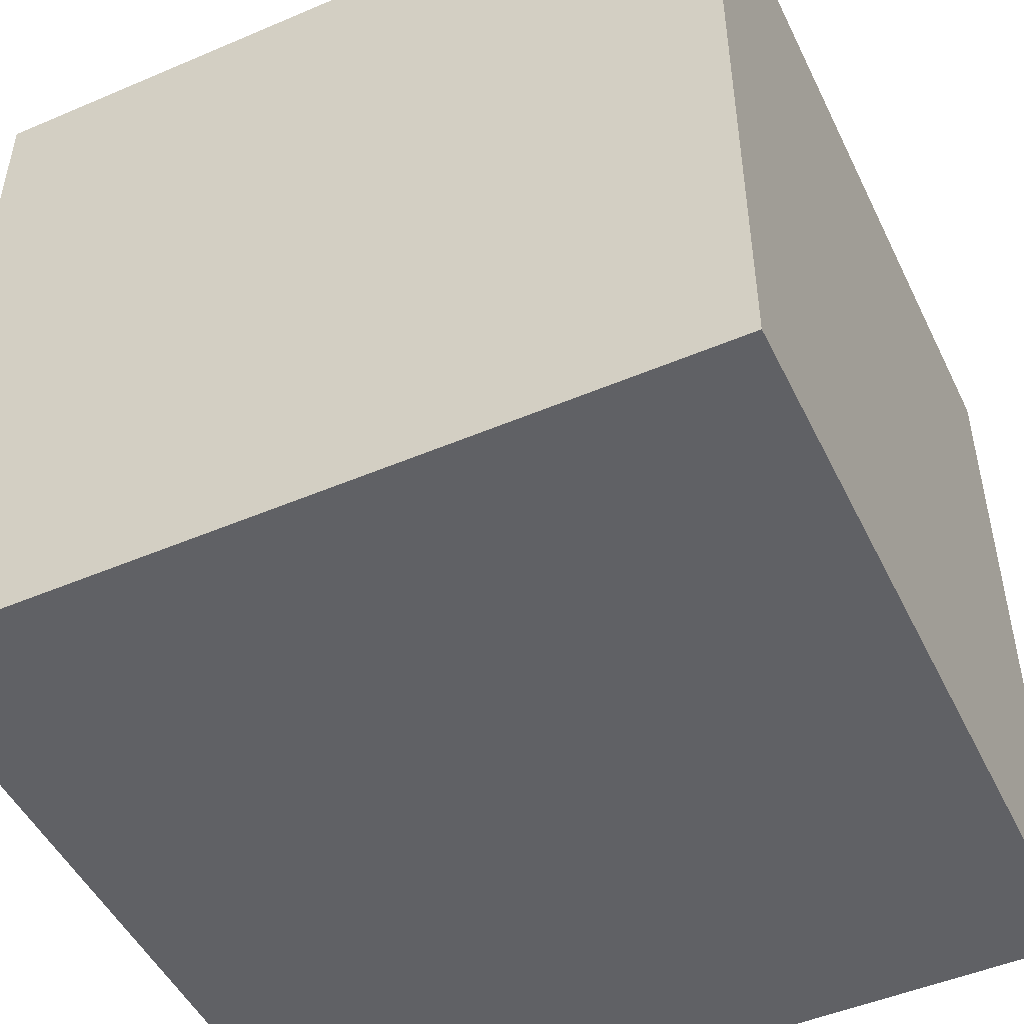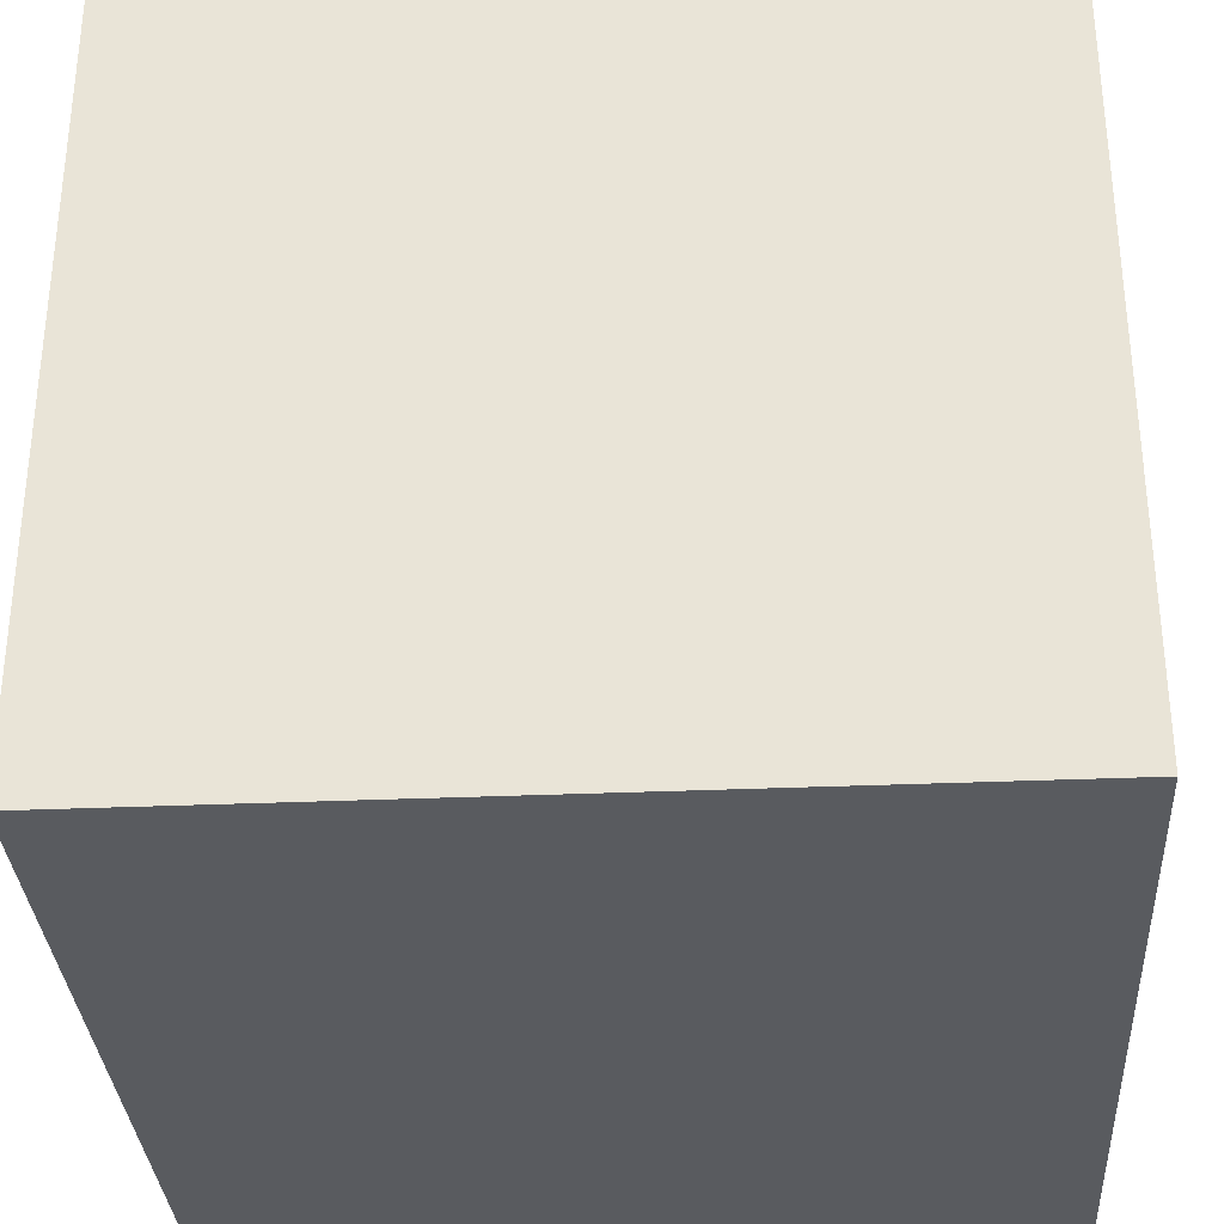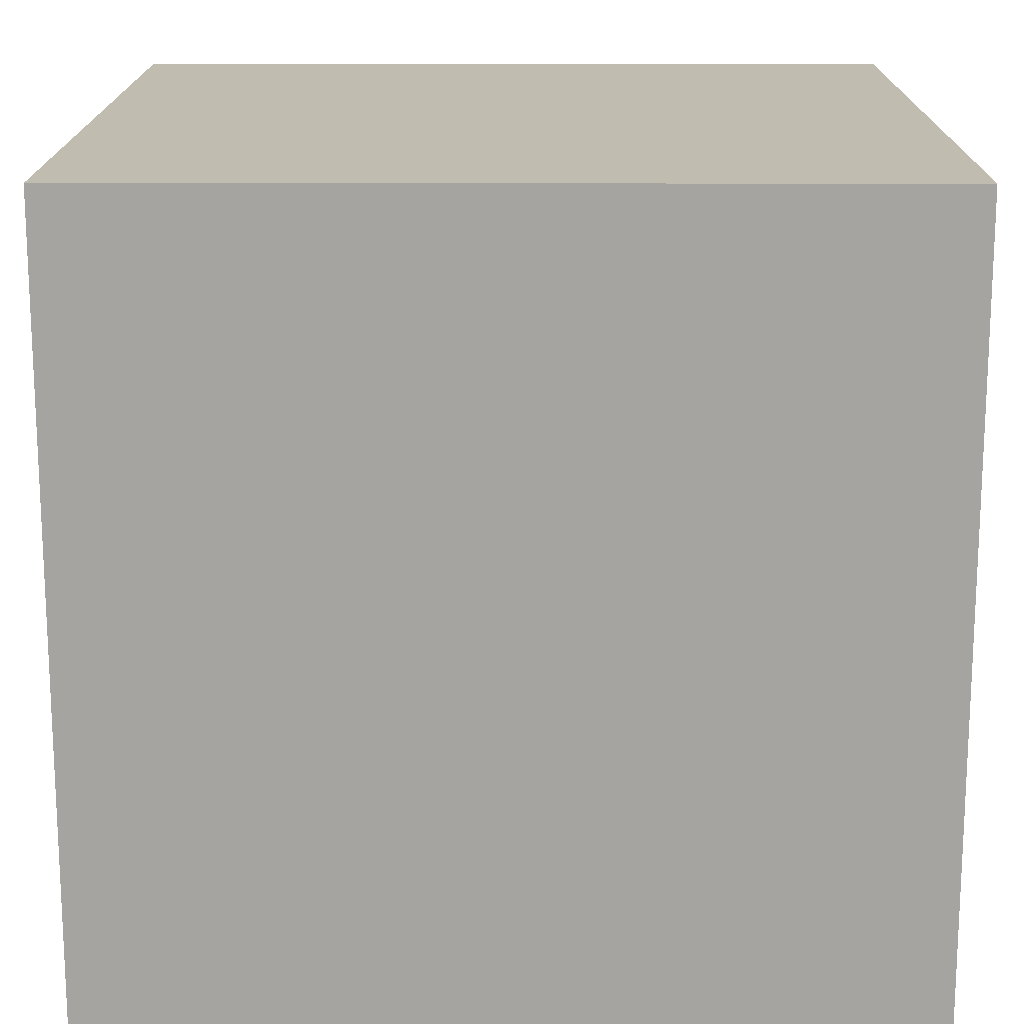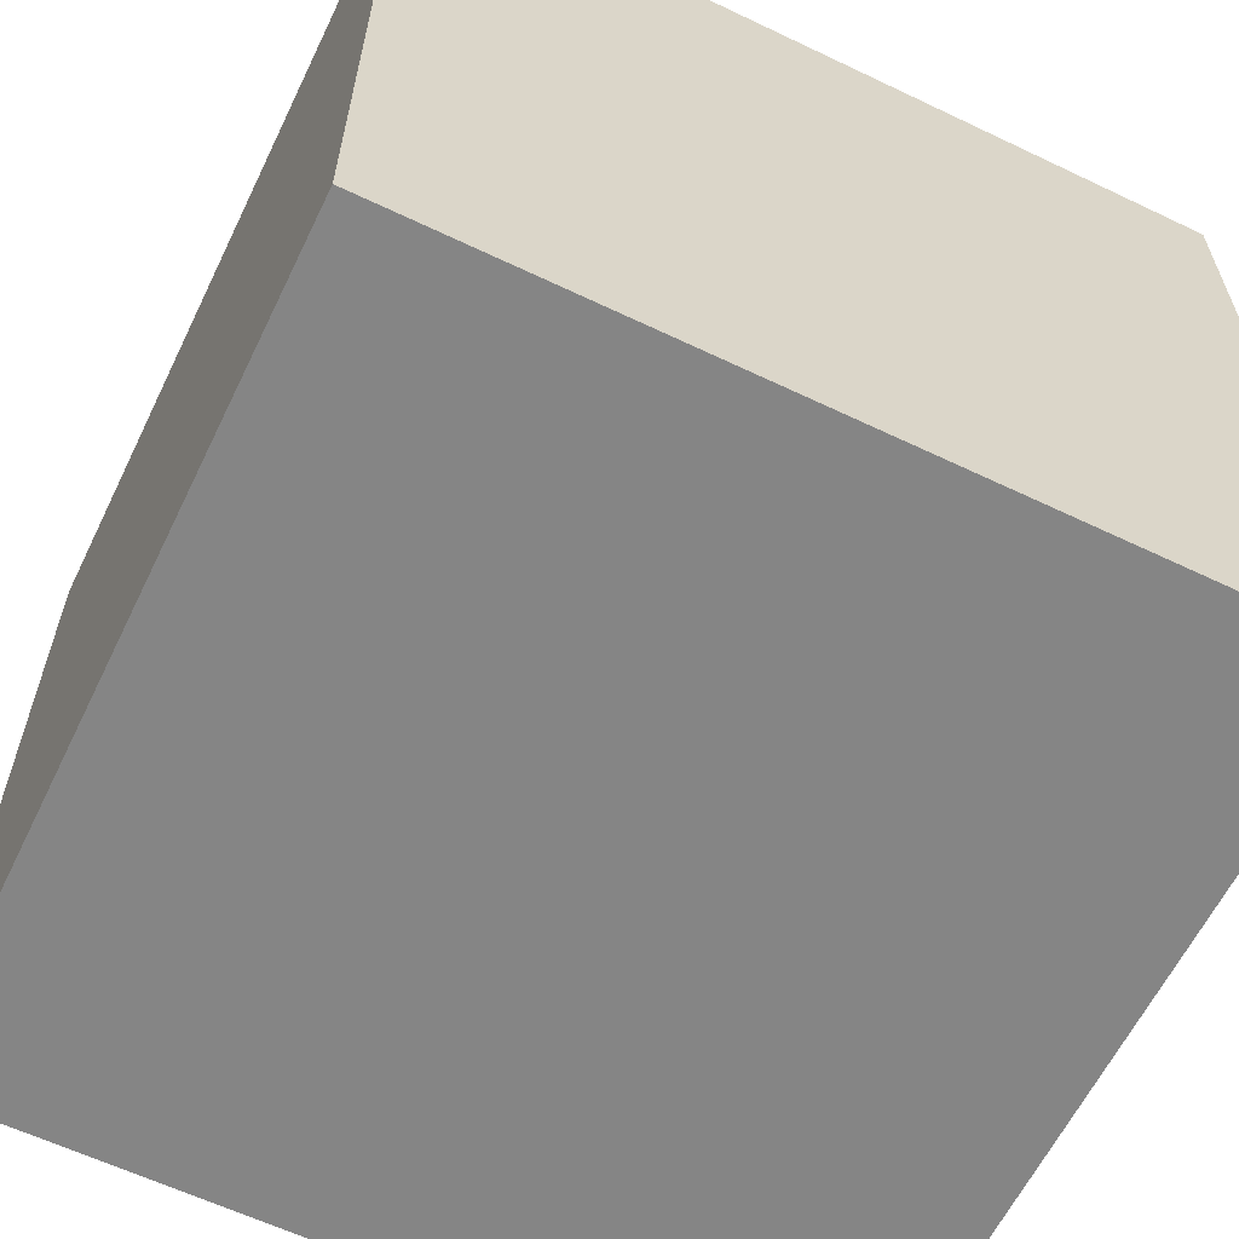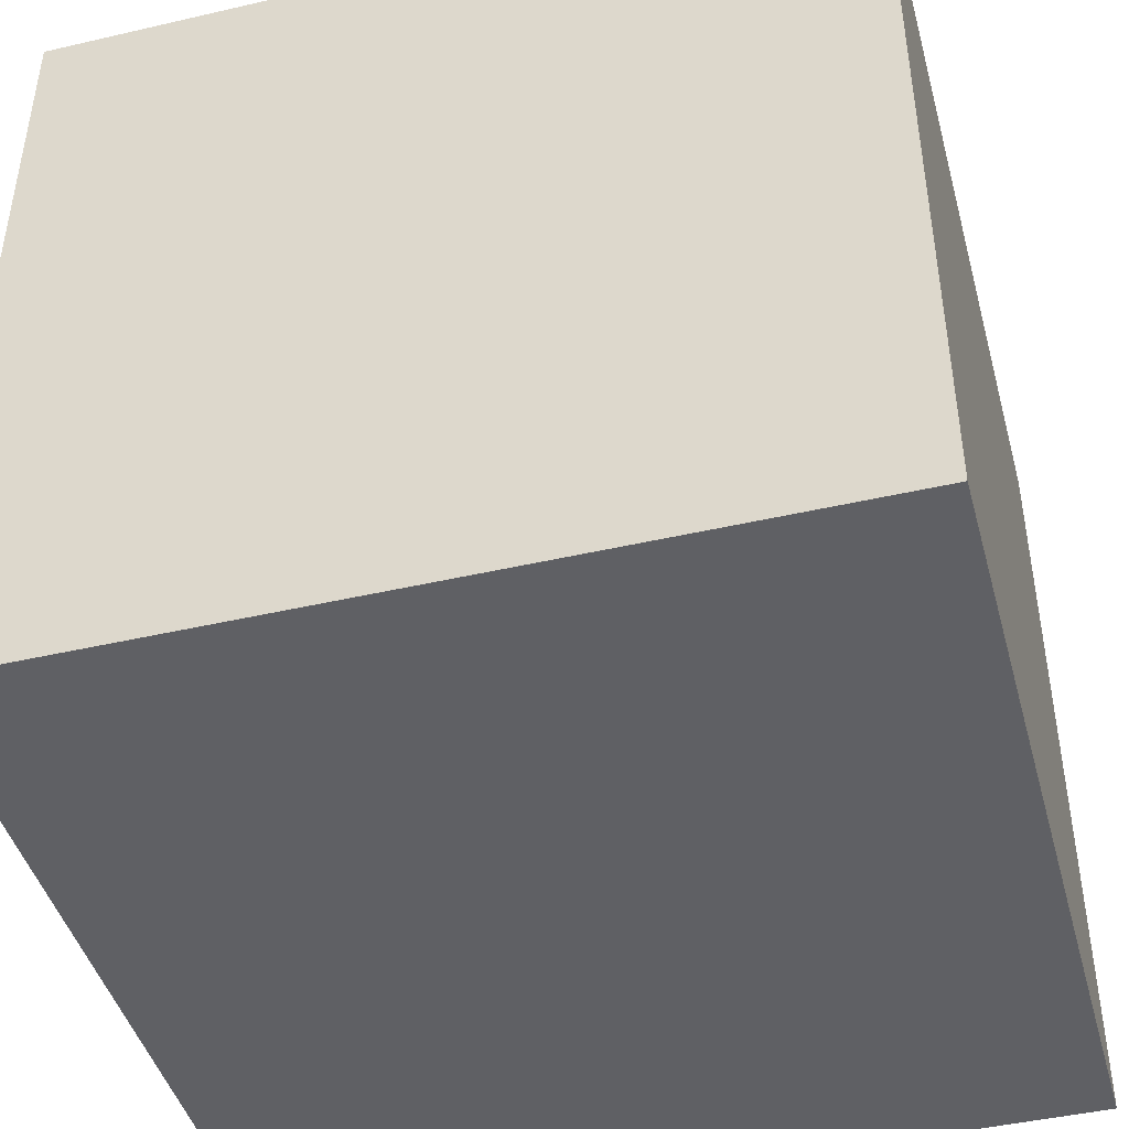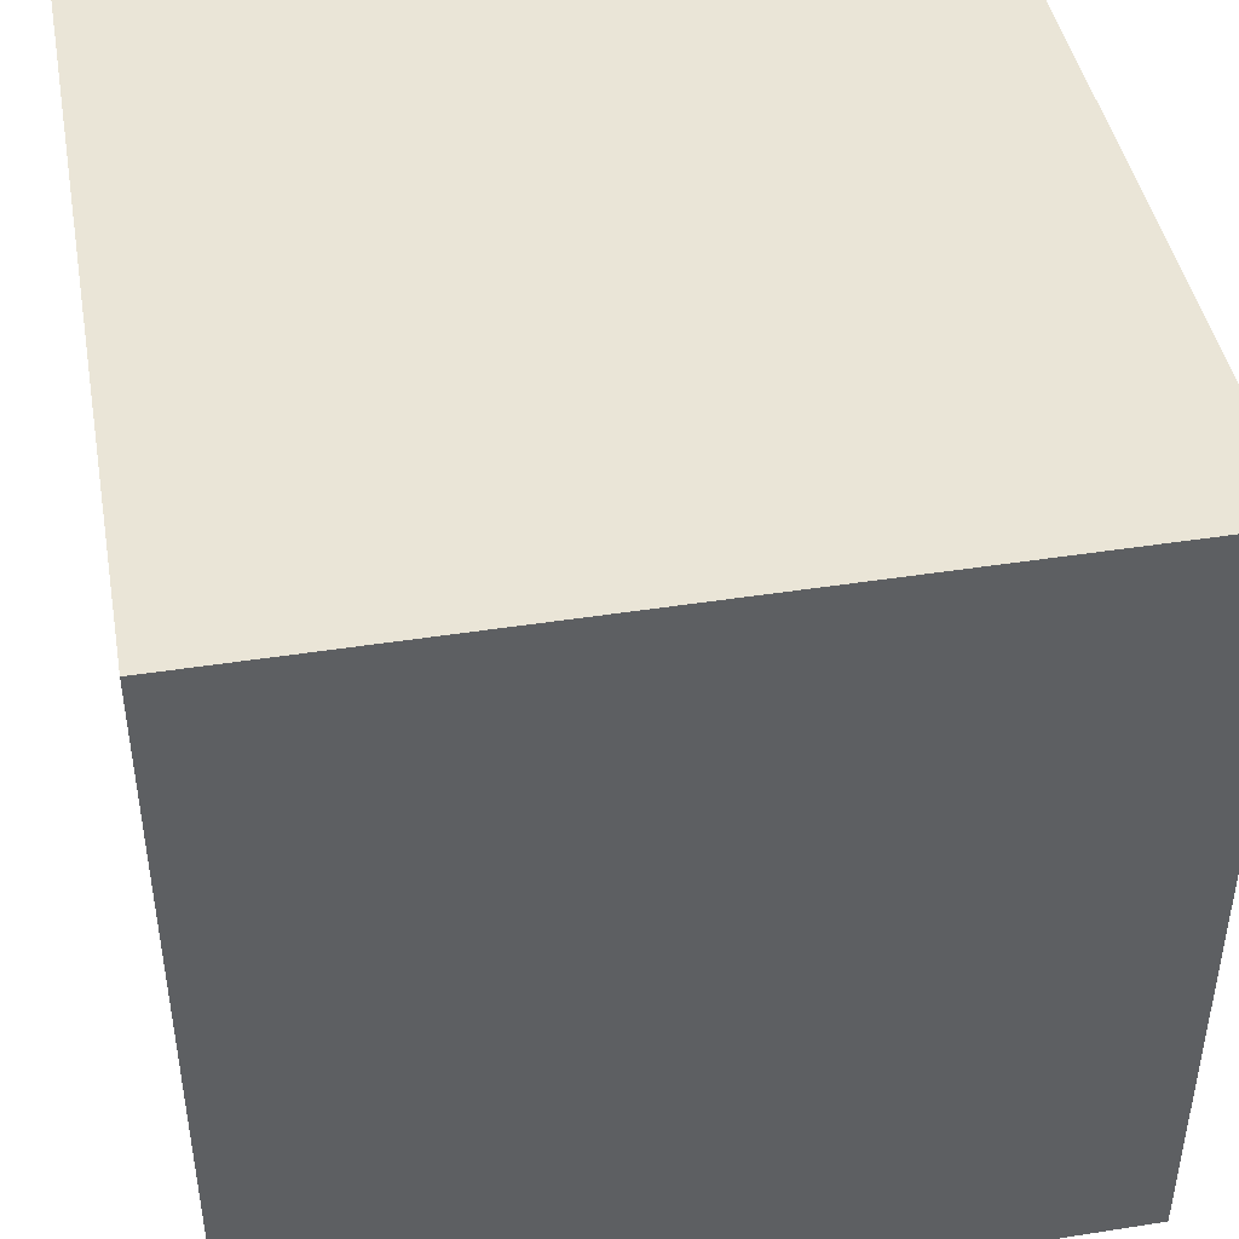
<metadata>
{"format":"obj","ext":"obj","renderer":"f3d","projection":"perspective","resolution":1024,"background":"white","views":[{"elev":-49.0,"azim":-154.7,"up":"+Z"},{"elev":-32.6,"azim":3.4,"up":"+Y"},{"elev":16.5,"azim":90.2,"up":"+Y"},{"elev":-61.7,"azim":154.1,"up":"+Y"},{"elev":-44.5,"azim":15.1,"up":"+Z"},{"elev":44.1,"azim":-10.4,"up":"+Y"}]}
</metadata>
<code>
v -0.85 -0.85 0.85
v -0.85 0.85 0.85
v -0.85 -0.85 -0.85
v -0.85 0.85 -0.85
v 0.85 -0.85 0.85
v 0.85 0.85 0.85
v 0.85 -0.85 -0.85
v 0.85 0.85 -0.85
f 2 3 1
f 4 7 3
f 8 5 7
f 6 1 5
f 7 1 3
f 4 6 8
f 2 4 3
f 4 8 7
f 8 6 5
f 6 2 1
f 7 5 1
f 4 2 6

</code>
